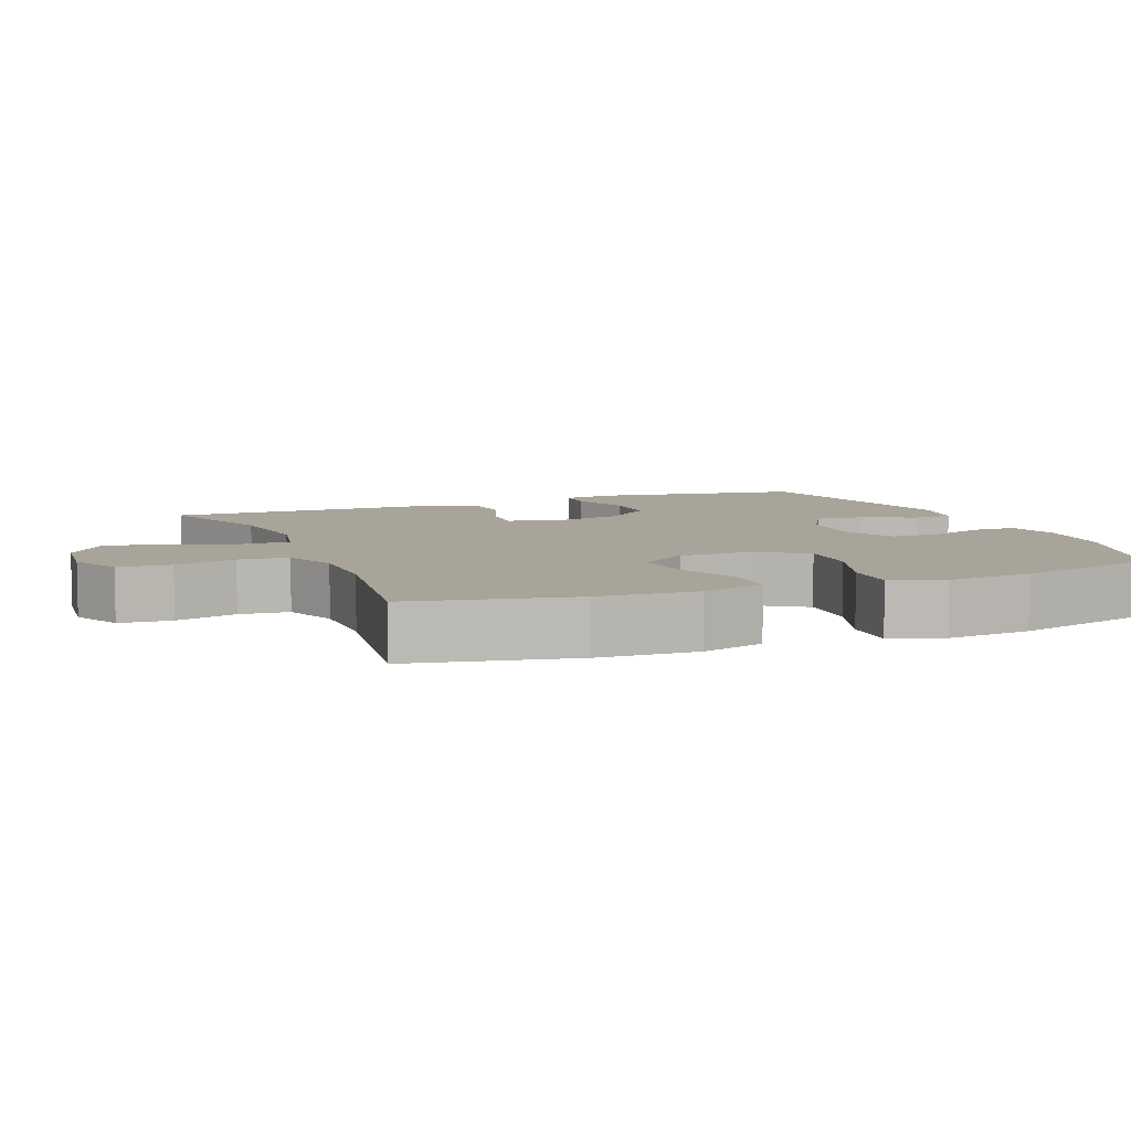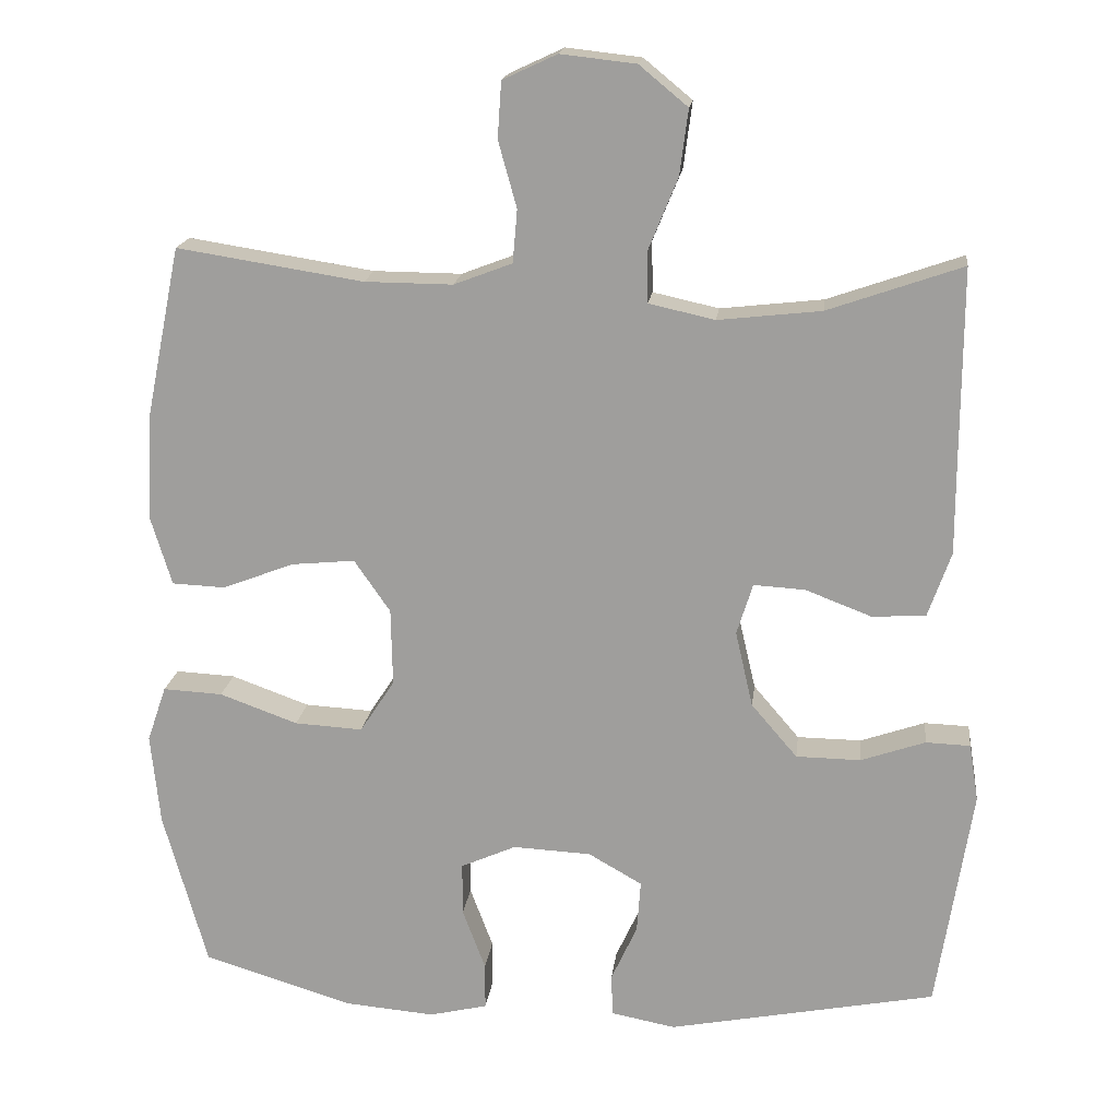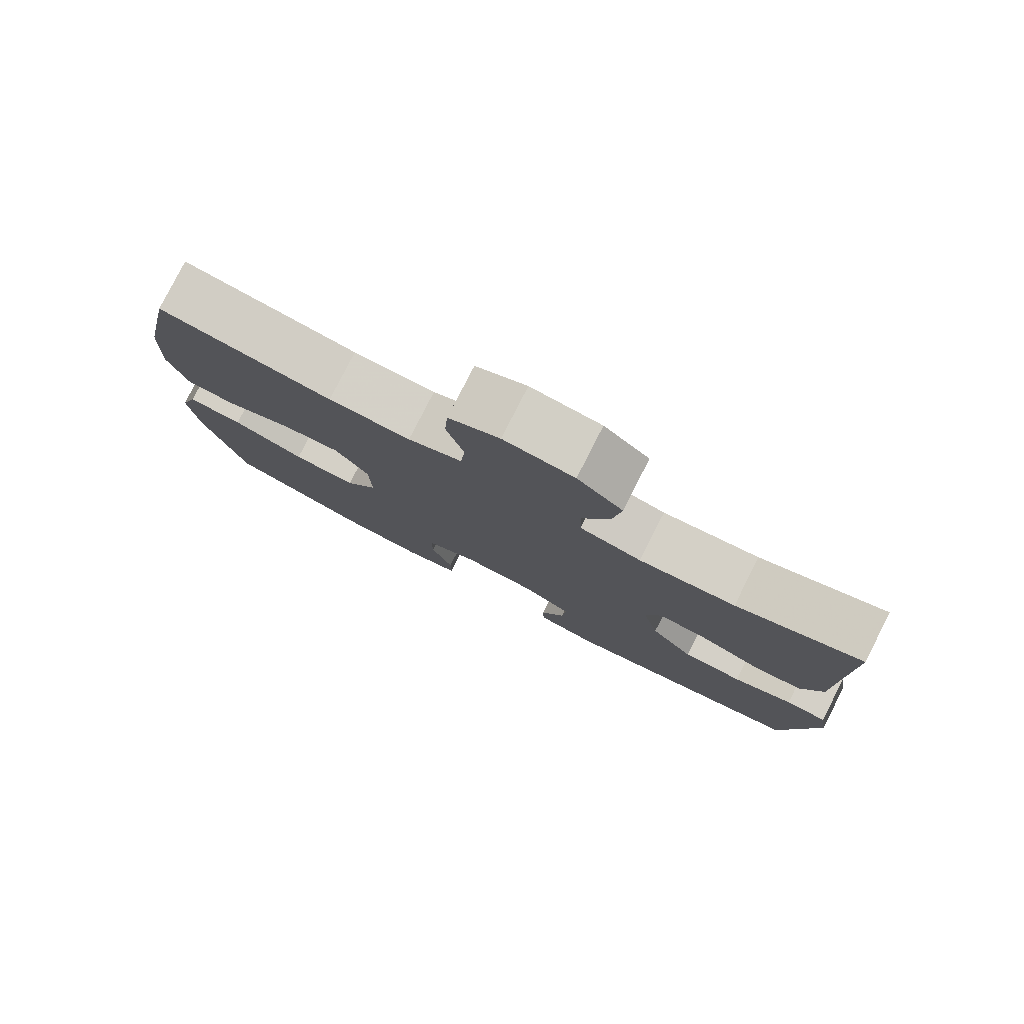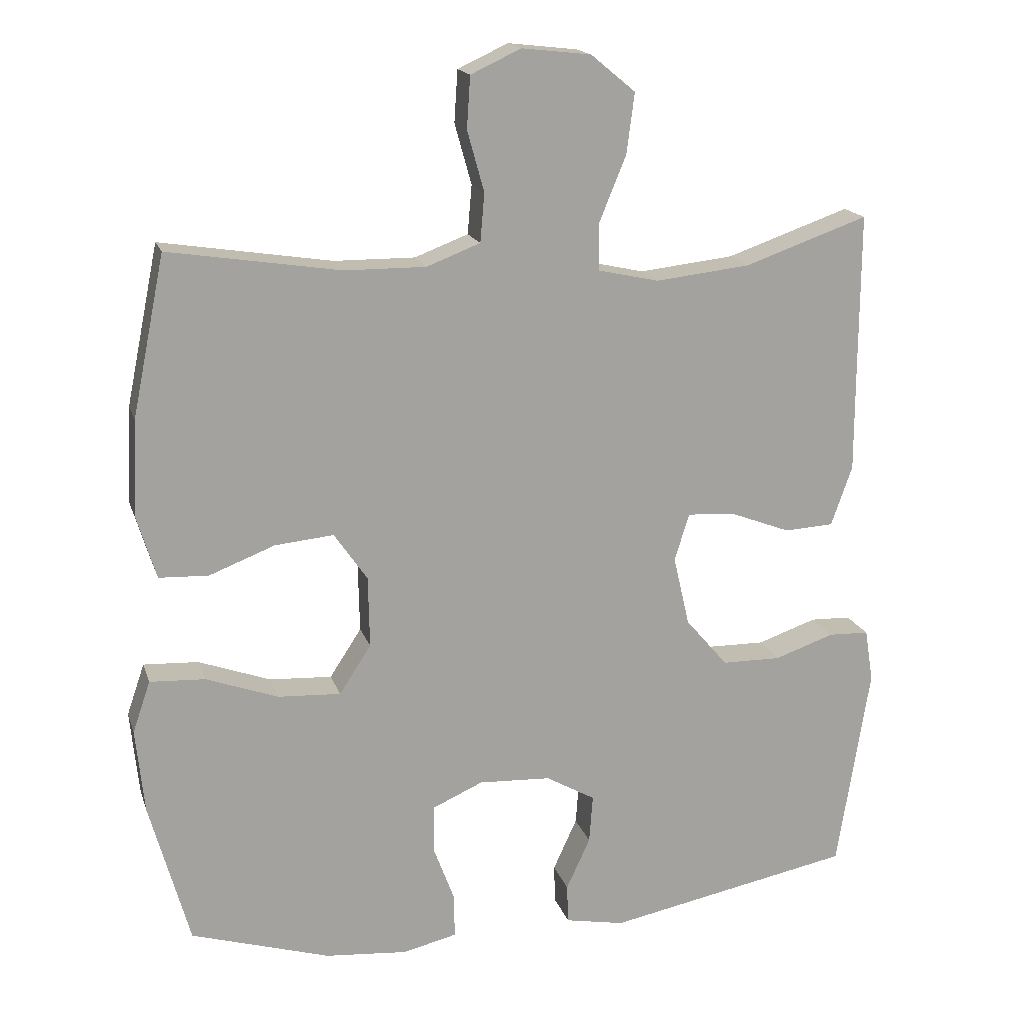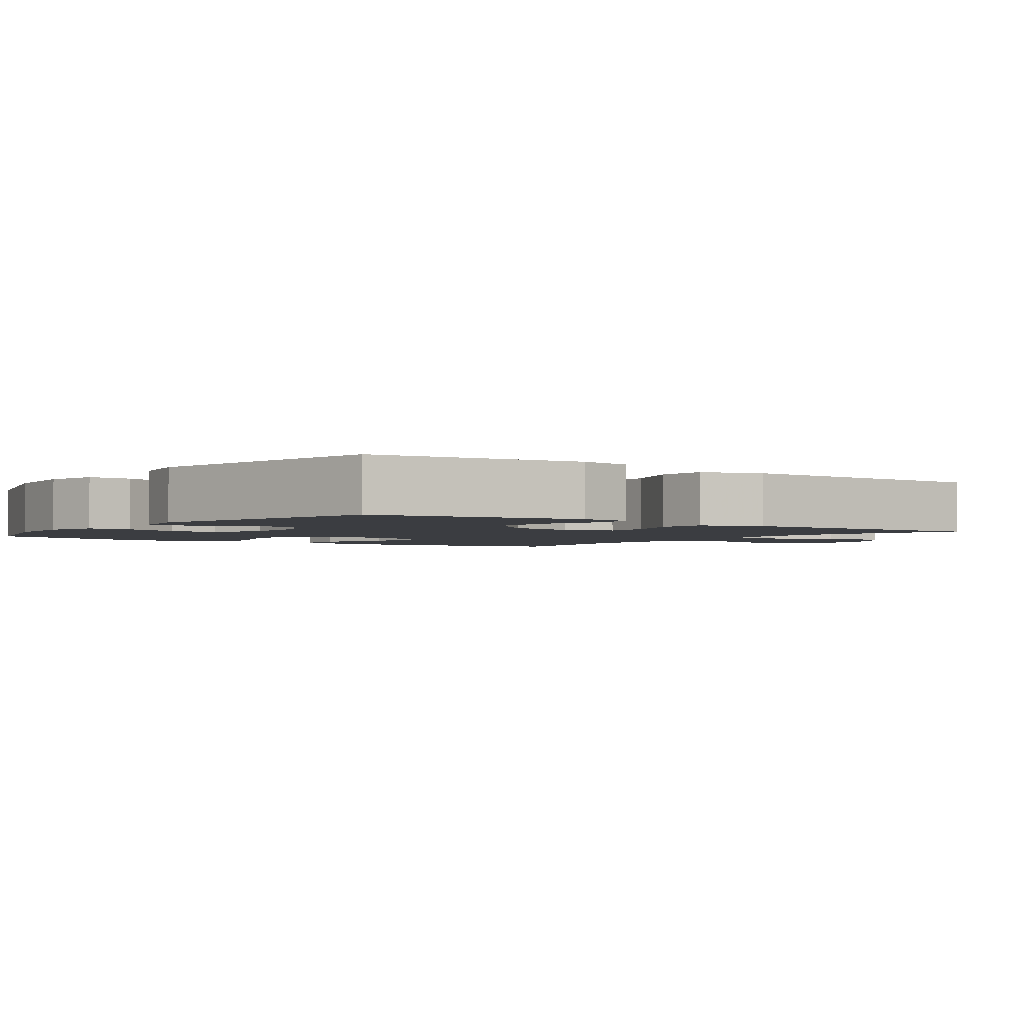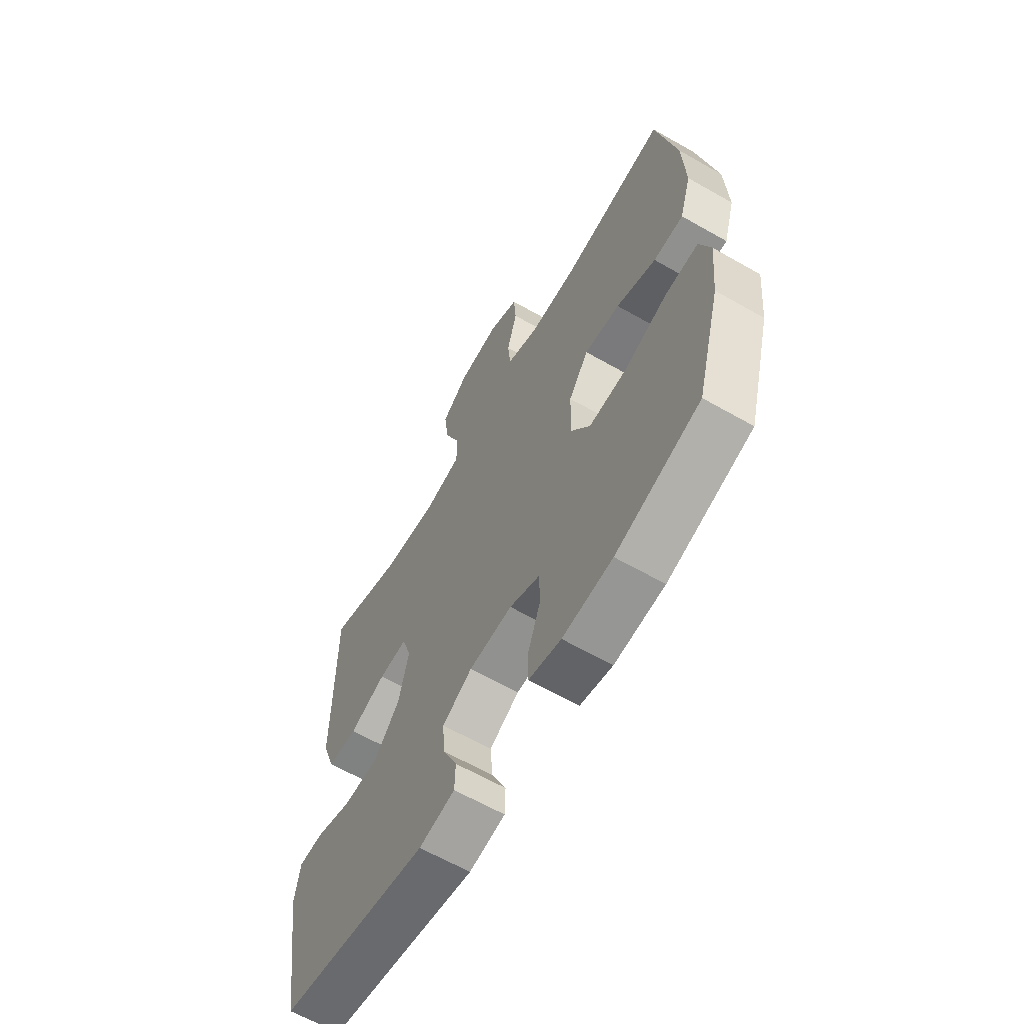
<metadata>
{"format":"obj","ext":"obj","renderer":"f3d","projection":"perspective","resolution":1024,"background":"white","views":[{"elev":7.1,"azim":68.1,"up":"+Y"},{"elev":17.7,"azim":-173.2,"up":"+Z"},{"elev":79.8,"azim":-153.0,"up":"+Z"},{"elev":17.1,"azim":164.7,"up":"+Z"},{"elev":-2.4,"azim":-126.3,"up":"+Y"},{"elev":-63.3,"azim":60.0,"up":"+Z"}]}
</metadata>
<code>
v 0.5 0.07 0.5
v 0.546 0.07 0.274
v 0.552 0.07 0.137
v 0.525 0.07 0.048
v 0.455 0.07 0.045
v 0.362 0.07 0.081
v 0.279 0.07 0.089
v 0.232 0.07 0.021
v 0.23 0.07 -0.08
v 0.275 0.07 -0.149
v 0.364 0.07 -0.144
v 0.466 0.07 -0.107
v 0.544 0.07 -0.103
v 0.569 0.07 -0.176
v 0.557 0.07 -0.295
v 0.5 0.07 -0.5
v 0.303 0.07 -0.56
v 0.186 0.07 -0.57
v 0.11 0.07 -0.552
v 0.11 0.07 -0.491
v 0.14 0.07 -0.411
v 0.14 0.07 -0.342
v 0.068 0.07 -0.31
v -0.034 0.07 -0.315
v -0.104 0.07 -0.355
v -0.099 0.07 -0.423
v -0.065 0.07 -0.497
v -0.067 0.07 -0.552
v -0.151 0.07 -0.568
v -0.5 0.07 -0.5
v -0.546 0.07 -0.209
v -0.534 0.07 -0.134
v -0.476 0.07 -0.132
v -0.392 0.07 -0.161
v -0.308 0.07 -0.16
v -0.248 0.07 -0.09
v -0.225 0.07 0.009
v -0.246 0.07 0.076
v -0.313 0.07 0.072
v -0.399 0.07 0.039
v -0.469 0.07 0.043
v -0.499 0.07 0.128
v -0.499 0.07 0.259
v -0.5 0.07 0.5
v -0.325 0.07 0.439
v -0.191 0.07 0.424
v -0.105 0.07 0.443
v -0.104 0.07 0.51
v -0.142 0.07 0.603
v -0.153 0.07 0.688
v -0.09 0.07 0.74
v 0.008 0.07 0.751
v 0.079 0.07 0.718
v 0.084 0.07 0.645
v 0.06 0.07 0.559
v 0.066 0.07 0.49
v 0.142 0.07 0.461
v 0.257 0.07 0.462
v 0.5 0 0.5
v 0.546 0 0.274
v 0.552 0 0.137
v 0.525 0 0.048
v 0.455 0 0.045
v 0.362 0 0.081
v 0.279 0 0.089
v 0.232 0 0.021
v 0.23 0 -0.08
v 0.275 0 -0.149
v 0.364 0 -0.144
v 0.466 0 -0.107
v 0.544 0 -0.103
v 0.569 0 -0.176
v 0.557 0 -0.295
v 0.5 0 -0.5
v 0.303 0 -0.56
v 0.186 0 -0.57
v 0.11 0 -0.552
v 0.11 0 -0.491
v 0.14 0 -0.411
v 0.14 0 -0.342
v 0.068 0 -0.31
v -0.034 0 -0.315
v -0.104 0 -0.355
v -0.099 0 -0.423
v -0.065 0 -0.497
v -0.067 0 -0.552
v -0.151 0 -0.568
v -0.5 0 -0.5
v -0.546 0 -0.209
v -0.534 0 -0.134
v -0.476 0 -0.132
v -0.392 0 -0.161
v -0.308 0 -0.16
v -0.248 0 -0.09
v -0.225 0 0.009
v -0.246 0 0.076
v -0.313 0 0.072
v -0.399 0 0.039
v -0.469 0 0.043
v -0.499 0 0.128
v -0.499 0 0.259
v -0.5 0 0.5
v -0.325 0 0.439
v -0.191 0 0.424
v -0.105 0 0.443
v -0.104 0 0.51
v -0.142 0 0.603
v -0.153 0 0.688
v -0.09 0 0.74
v 0.008 0 0.751
v 0.079 0 0.718
v 0.084 0 0.645
v 0.06 0 0.559
v 0.066 0 0.49
v 0.142 0 0.461
v 0.257 0 0.462
f 53 54 55
f 52 53 55
f 51 52 55
f 50 51 55
f 49 50 55
f 48 49 55
f 47 48 55 56
f 43 44 45
f 43 45 46
f 42 43 46
f 41 42 46
f 40 41 46
f 39 40 46
f 38 39 46 47
f 32 33 34
f 31 32 34
f 30 31 34
f 29 30 34
f 28 29 34
f 27 28 34
f 26 27 34
f 25 26 34 35
f 24 25 35 36
f 19 20 21
f 18 19 21
f 17 18 21
f 16 17 21
f 15 16 21
f 14 15 21
f 13 14 21
f 12 13 21
f 11 12 21
f 10 11 21 22
f 9 10 22 23
f 4 5 6
f 3 4 6
f 2 3 6
f 1 2 6
f 58 1 6
f 57 58 6 7
f 57 7 8
f 56 57 8
f 47 56 8
f 38 47 8
f 37 38 8
f 24 36 37
f 23 24 37
f 9 23 37
f 8 9 37
f 113 112 111
f 113 111 110
f 113 110 109
f 113 109 108
f 113 108 107
f 113 107 106
f 114 113 106 105
f 103 102 101
f 104 103 101
f 104 101 100
f 104 100 99
f 104 99 98
f 104 98 97
f 105 104 97 96
f 92 91 90
f 92 90 89
f 92 89 88
f 92 88 87
f 92 87 86
f 92 86 85
f 92 85 84
f 93 92 84 83
f 94 93 83 82
f 79 78 77
f 79 77 76
f 79 76 75
f 79 75 74
f 79 74 73
f 79 73 72
f 79 72 71
f 79 71 70
f 79 70 69
f 80 79 69 68
f 81 80 68 67
f 64 63 62
f 64 62 61
f 64 61 60
f 64 60 59
f 64 59 116
f 65 64 116 115
f 66 65 115
f 66 115 114
f 66 114 105
f 66 105 96
f 66 96 95
f 95 94 82
f 95 82 81
f 95 81 67
f 95 67 66
f 1 59 60 2
f 2 60 61 3
f 3 61 62 4
f 4 62 63 5
f 5 63 64 6
f 6 64 65 7
f 7 65 66 8
f 8 66 67 9
f 9 67 68 10
f 10 68 69 11
f 11 69 70 12
f 12 70 71 13
f 13 71 72 14
f 14 72 73 15
f 15 73 74 16
f 16 74 75 17
f 17 75 76 18
f 18 76 77 19
f 19 77 78 20
f 20 78 79 21
f 21 79 80 22
f 22 80 81 23
f 23 81 82 24
f 24 82 83 25
f 25 83 84 26
f 26 84 85 27
f 27 85 86 28
f 28 86 87 29
f 29 87 88 30
f 30 88 89 31
f 31 89 90 32
f 32 90 91 33
f 33 91 92 34
f 34 92 93 35
f 35 93 94 36
f 36 94 95 37
f 37 95 96 38
f 38 96 97 39
f 39 97 98 40
f 40 98 99 41
f 41 99 100 42
f 42 100 101 43
f 43 101 102 44
f 44 102 103 45
f 45 103 104 46
f 46 104 105 47
f 47 105 106 48
f 48 106 107 49
f 49 107 108 50
f 50 108 109 51
f 51 109 110 52
f 52 110 111 53
f 53 111 112 54
f 54 112 113 55
f 55 113 114 56
f 56 114 115 57
f 57 115 116 58
f 58 116 59 1

</code>
